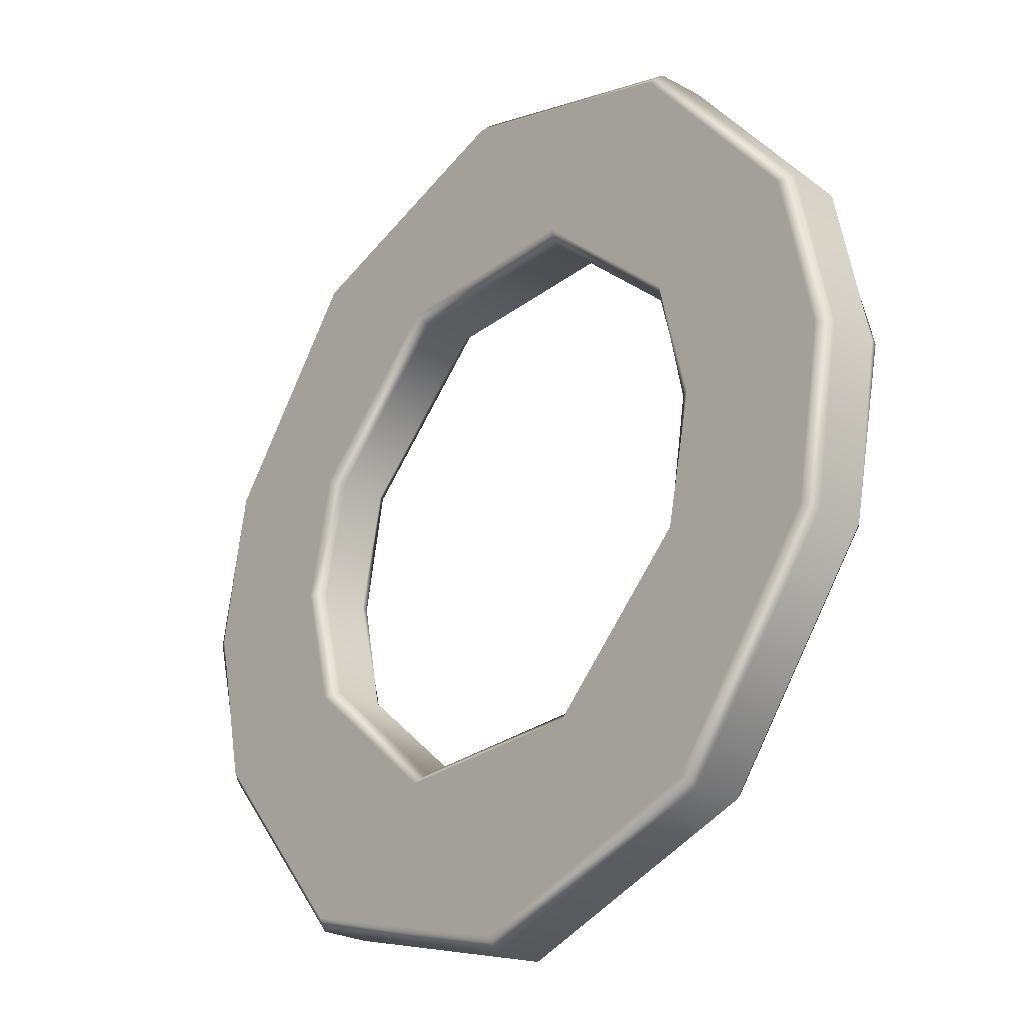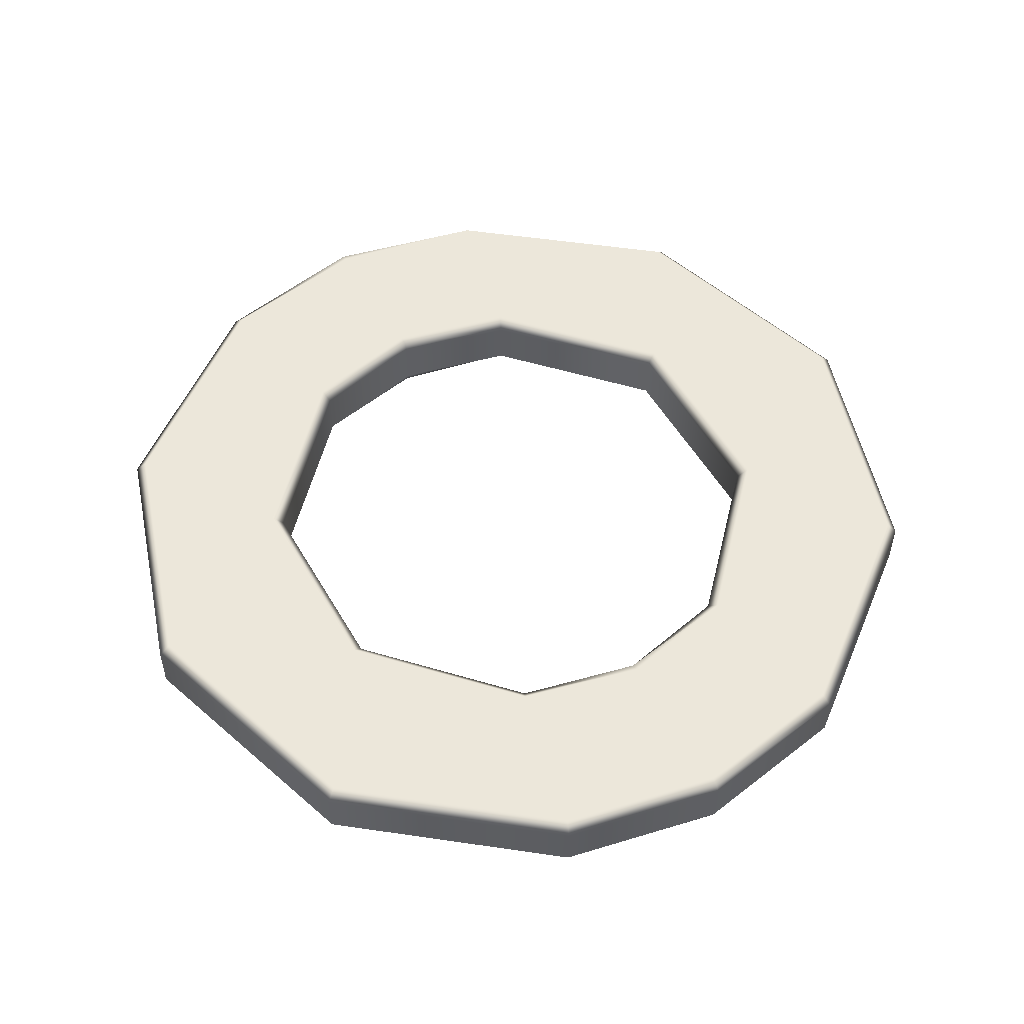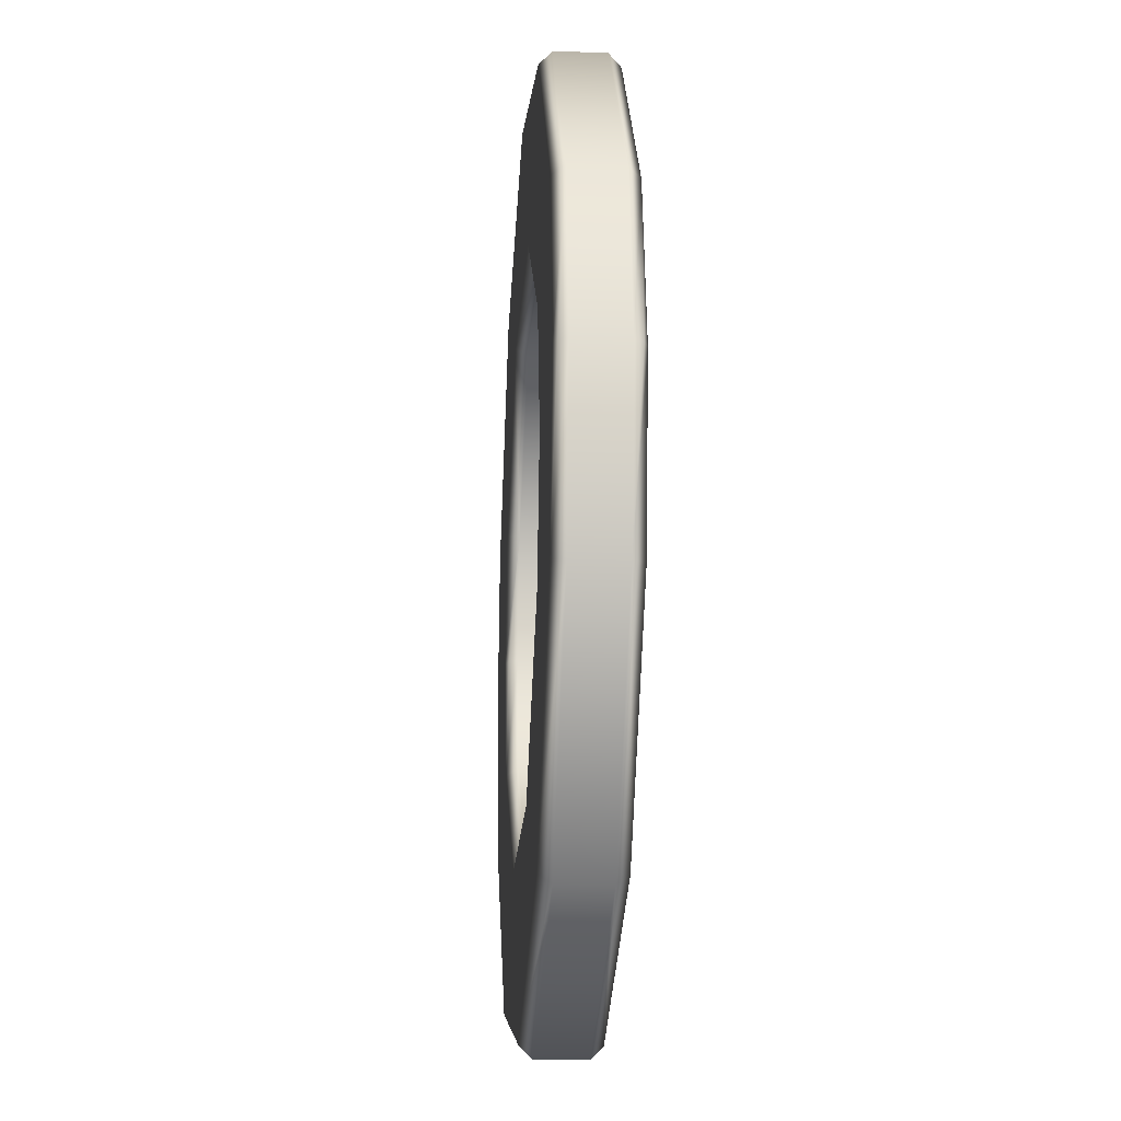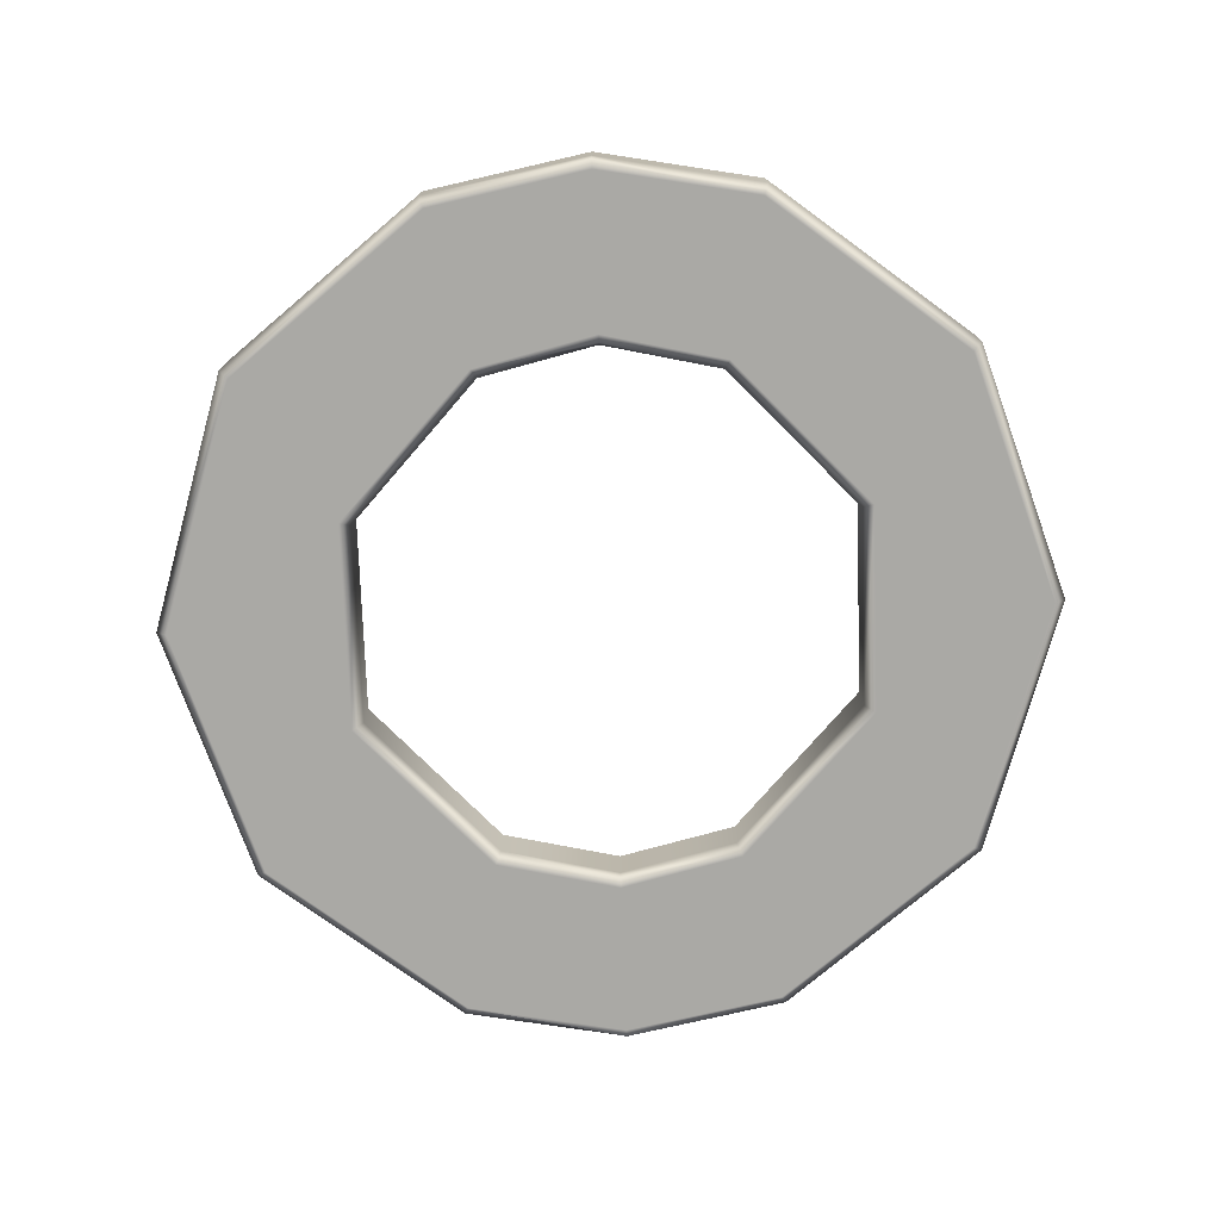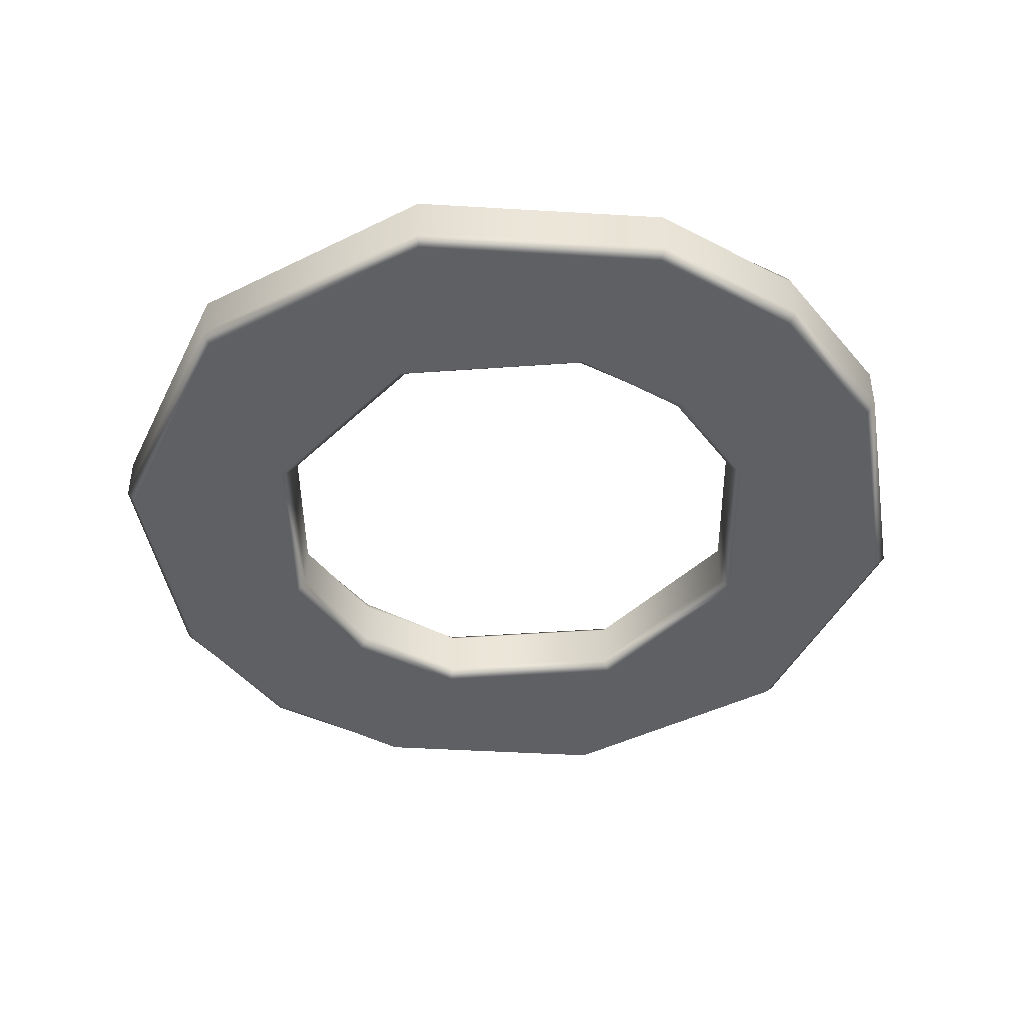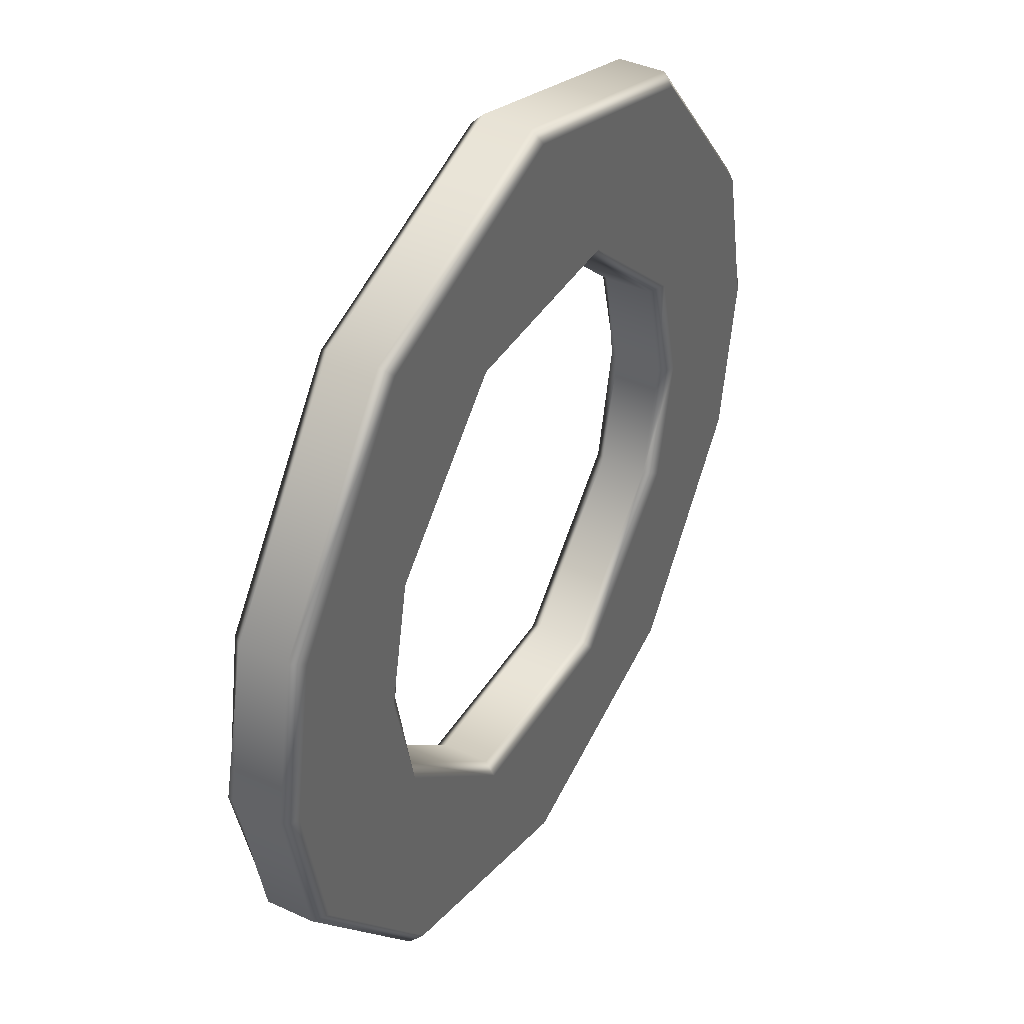
<metadata>
{"format":"obj","ext":"obj","renderer":"f3d","projection":"perspective","resolution":1024,"background":"white","views":[{"elev":-26.0,"azim":-130.9,"up":"+Y"},{"elev":52.7,"azim":-120.3,"up":"+Z"},{"elev":-20.6,"azim":-93.9,"up":"+Y"},{"elev":-75.4,"azim":-88.9,"up":"+Z"},{"elev":-44.0,"azim":46.7,"up":"+Z"},{"elev":40.5,"azim":119.4,"up":"+Y"}]}
</metadata>
<code>
v  3226 3846 -1778
v  3226 3846 -1778
v  3226 3846 -1778
v  3369 4524 -1778
v  3369 4524 -1778
v  4040 5345 -1778
v  4040 5345 -1778
v  5114 5664 -1778
v  5114 5664 -1778
v  6175 5306 -1778
v  6175 5306 -1778
v  6817 4460 -1778
v  6817 4460 -1778
v  6934 3774 -1778
v  6934 3774 -1778
v  6934 3774 -1778
v  6791 3096 -1778
v  6791 3096 -1778
v  6120 2275 -1778
v  6120 2275 -1778
v  5046 1956 -1778
v  5046 1956 -1778
v  3985 2314 -1778
v  3985 2314 -1778
v  3343 3160 -1778
v  3343 3160 -1778
v  3886 3833 -1778
v  3886 3833 -1778
v  3886 3833 -1778
v  4000 3301 -1778
v  4000 3301 -1778
v  4613 2711 -1778
v  4613 2711 -1778
v  5508 2696 -1778
v  5508 2696 -1778
v  6140 3262 -1778
v  6140 3262 -1778
v  6274 3787 -1778
v  6274 3787 -1778
v  6274 3787 -1778
v  6160 4319 -1778
v  6160 4319 -1778
v  5547 4909 -1778
v  5547 4909 -1778
v  4652 4924 -1778
v  4652 4924 -1778
v  4020 4358 -1778
v  4020 4358 -1778
v  6934 3774 -2083
v  6934 3774 -2083
v  6934 3774 -2083
v  6817 4460 -2083
v  6817 4460 -2083
v  6175 5306 -2083
v  6175 5306 -2083
v  5114 5664 -2083
v  5114 5664 -2083
v  4040 5345 -2083
v  4040 5345 -2083
v  3369 4524 -2083
v  3369 4524 -2083
v  3226 3846 -2083
v  3226 3846 -2083
v  3226 3846 -2083
v  3343 3160 -2083
v  3343 3160 -2083
v  3985 2314 -2083
v  3985 2314 -2083
v  5046 1956 -2083
v  5046 1956 -2083
v  6120 2275 -2083
v  6120 2275 -2083
v  6791 3096 -2083
v  6791 3096 -2083
v  3886 3833 -2083
v  3886 3833 -2083
v  3886 3833 -2083
v  4020 4358 -2083
v  4020 4358 -2083
v  4652 4924 -2083
v  4652 4924 -2083
v  5547 4909 -2083
v  5547 4909 -2083
v  6160 4319 -2083
v  6160 4319 -2083
v  6274 3787 -2083
v  6274 3787 -2083
v  6274 3787 -2083
v  6140 3262 -2083
v  6140 3262 -2083
v  5508 2696 -2083
v  5508 2696 -2083
v  4613 2711 -2083
v  4613 2711 -2083
v  4000 3301 -2083
v  4000 3301 -2083
v  6985 3773 -2032
v  6985 3773 -2032
v  6985 3773 -2032
v  6985 3773 -2032
v  6838 3076 -2032
v  6838 3076 -2032
v  6148 2233 -2032
v  6148 2233 -2032
v  5045 1905 -2032
v  5045 1905 -2032
v  3955 2273 -2032
v  3955 2273 -2032
v  3296 3142 -2032
v  3296 3142 -2032
v  3175 3847 -2032
v  3175 3847 -2032
v  3175 3847 -2032
v  3175 3847 -2032
v  3175 3847 -1829
v  3175 3847 -1829
v  3175 3847 -1829
v  3175 3847 -1829
v  3296 3142 -1829
v  3296 3142 -1829
v  3955 2273 -1829
v  3955 2273 -1829
v  5045 1905 -1829
v  5045 1905 -1829
v  6148 2233 -1829
v  6148 2233 -1829
v  6838 3076 -1829
v  6838 3076 -1829
v  6985 3773 -1829
v  6985 3773 -1829
v  6985 3773 -1829
v  6985 3773 -1829
v  3322 4544 -2032
v  3322 4544 -2032
v  4012 5387 -2032
v  4012 5387 -2032
v  5115 5715 -2032
v  5115 5715 -2032
v  6205 5347 -2032
v  6205 5347 -2032
v  6864 4478 -2032
v  6864 4478 -2032
v  6864 4478 -1829
v  6864 4478 -1829
v  6205 5347 -1829
v  6205 5347 -1829
v  5115 5715 -1829
v  5115 5715 -1829
v  4012 5387 -1829
v  4012 5387 -1829
v  3322 4544 -1829
v  3322 4544 -1829
v  6223 3788 -2032
v  6223 3788 -2032
v  6223 3788 -2032
v  6223 3788 -2032
v  6114 4298 -2032
v  6114 4298 -2032
v  5527 4862 -2032
v  5527 4862 -2032
v  4670 4877 -2032
v  4670 4877 -2032
v  4065 4335 -2032
v  4065 4335 -2032
v  3937 3832 -2032
v  3937 3832 -2032
v  3937 3832 -2032
v  3937 3832 -2032
v  3937 3832 -1829
v  3937 3832 -1829
v  3937 3832 -1829
v  3937 3832 -1829
v  4065 4335 -1829
v  4065 4335 -1829
v  4670 4877 -1829
v  4670 4877 -1829
v  5527 4862 -1829
v  5527 4862 -1829
v  6114 4298 -1829
v  6114 4298 -1829
v  6223 3788 -1829
v  6223 3788 -1829
v  6223 3788 -1829
v  6223 3788 -1829
v  4046 3322 -2032
v  4046 3322 -2032
v  4633 2758 -2032
v  4633 2758 -2032
v  5490 2743 -2032
v  5490 2743 -2032
v  6095 3285 -2032
v  6095 3285 -2032
v  6095 3285 -1829
v  6095 3285 -1829
v  5490 2743 -1829
v  5490 2743 -1829
v  4633 2758 -1829
v  4633 2758 -1829
v  4046 3322 -1829
v  4046 3322 -1829
v  3190 3847 -2068
v  3190 3847 -2068
v  6970 3773 -2068
v  6970 3773 -2068
v  6238 3788 -2068
v  6238 3788 -2068
v  3922 3832 -2068
v  3922 3832 -2068
v  6970 3773 -1793
v  6970 3773 -1793
v  3190 3847 -1793
v  3190 3847 -1793
v  6238 3788 -1793
v  6238 3788 -1793
v  3922 3832 -1793
v  3922 3832 -1793
g 0
g 1
f 47 4 1
f 212 3 5
f 27 1 25
f 120 26 2
f 47 1 27
f 211 120 2
f 45 6 4
f 152 5 7
f 47 45 4
f 152 118 5
f 212 5 118
f 10 8 6
f 150 7 9
f 43 10 6
f 45 43 6
f 152 7 150
f 146 9 11
f 148 9 146
f 150 9 148
f 43 12 10
f 144 11 13
f 146 11 144
f 38 14 12
f 144 13 16
f 41 38 12
f 43 41 12
f 36 17 14
f 209 15 18
f 38 36 14
f 210 144 16
f 34 19 17
f 128 18 20
f 36 34 17
f 131 18 128
f 209 18 131
f 23 21 19
f 126 20 22
f 32 23 19
f 34 32 19
f 128 20 126
f 122 22 24
f 124 22 122
f 126 22 124
f 32 25 23
f 120 24 26
f 122 24 120
f 30 27 25
f 32 30 25
f 216 29 31
f 174 48 28
f 215 174 28
f 200 31 33
f 200 172 31
f 216 31 172
f 198 33 35
f 200 33 198
f 194 35 37
f 196 35 194
f 198 35 196
f 194 37 40
f 213 39 42
f 214 194 40
f 180 42 44
f 183 42 180
f 213 42 183
f 178 44 46
f 180 44 178
f 174 46 48
f 176 46 174
f 178 46 176
f 84 52 49
f 204 51 53
f 86 49 73
f 102 74 50
f 86 84 49
f 203 102 50
f 82 54 52
f 142 53 55
f 84 82 52
f 142 100 53
f 204 53 100
f 58 56 54
f 140 55 57
f 82 58 54
f 142 55 140
f 138 57 59
f 140 57 138
f 80 60 58
f 134 59 61
f 82 80 58
f 136 59 134
f 138 59 136
f 75 62 60
f 134 61 64
f 78 75 60
f 80 78 60
f 95 65 62
f 201 63 66
f 95 62 75
f 202 134 64
f 93 67 65
f 110 66 68
f 95 93 65
f 113 66 110
f 201 66 113
f 71 69 67
f 108 68 70
f 93 71 67
f 110 68 108
f 106 70 72
f 108 70 106
f 91 73 71
f 102 72 74
f 93 91 71
f 104 72 102
f 106 72 104
f 89 86 73
f 91 89 73
f 208 77 79
f 186 96 76
f 207 186 76
f 164 79 81
f 168 79 164
f 208 79 168
f 162 81 83
f 164 81 162
f 158 83 85
f 160 83 158
f 162 83 160
f 158 85 88
f 205 87 90
f 206 158 88
f 192 90 92
f 192 155 90
f 205 90 155
f 190 92 94
f 192 92 190
f 186 94 96
f 188 94 186
f 190 94 188
f 127 101 97
f 203 99 102
f 129 127 97
f 141 130 98
f 125 103 101
f 127 125 101
f 123 105 103
f 125 123 103
f 121 107 105
f 123 121 105
f 119 109 107
f 121 119 107
f 115 111 109
f 119 115 109
f 151 112 116
f 151 133 112
f 202 114 134
f 211 117 120
f 143 130 141
f 210 132 144
f 149 135 133
f 151 149 133
f 147 137 135
f 149 147 135
f 145 139 137
f 147 145 137
f 143 141 139
f 145 143 139
f 179 157 153
f 206 156 158
f 181 179 153
f 191 182 154
f 177 159 157
f 179 177 157
f 175 161 159
f 177 175 159
f 173 163 161
f 175 173 161
f 169 165 163
f 173 169 163
f 199 166 170
f 199 185 166
f 207 167 186
f 215 171 174
f 193 182 191
f 214 184 194
f 197 187 185
f 199 197 185
f 195 189 187
f 197 195 187
f 193 191 189
f 195 193 189

</code>
